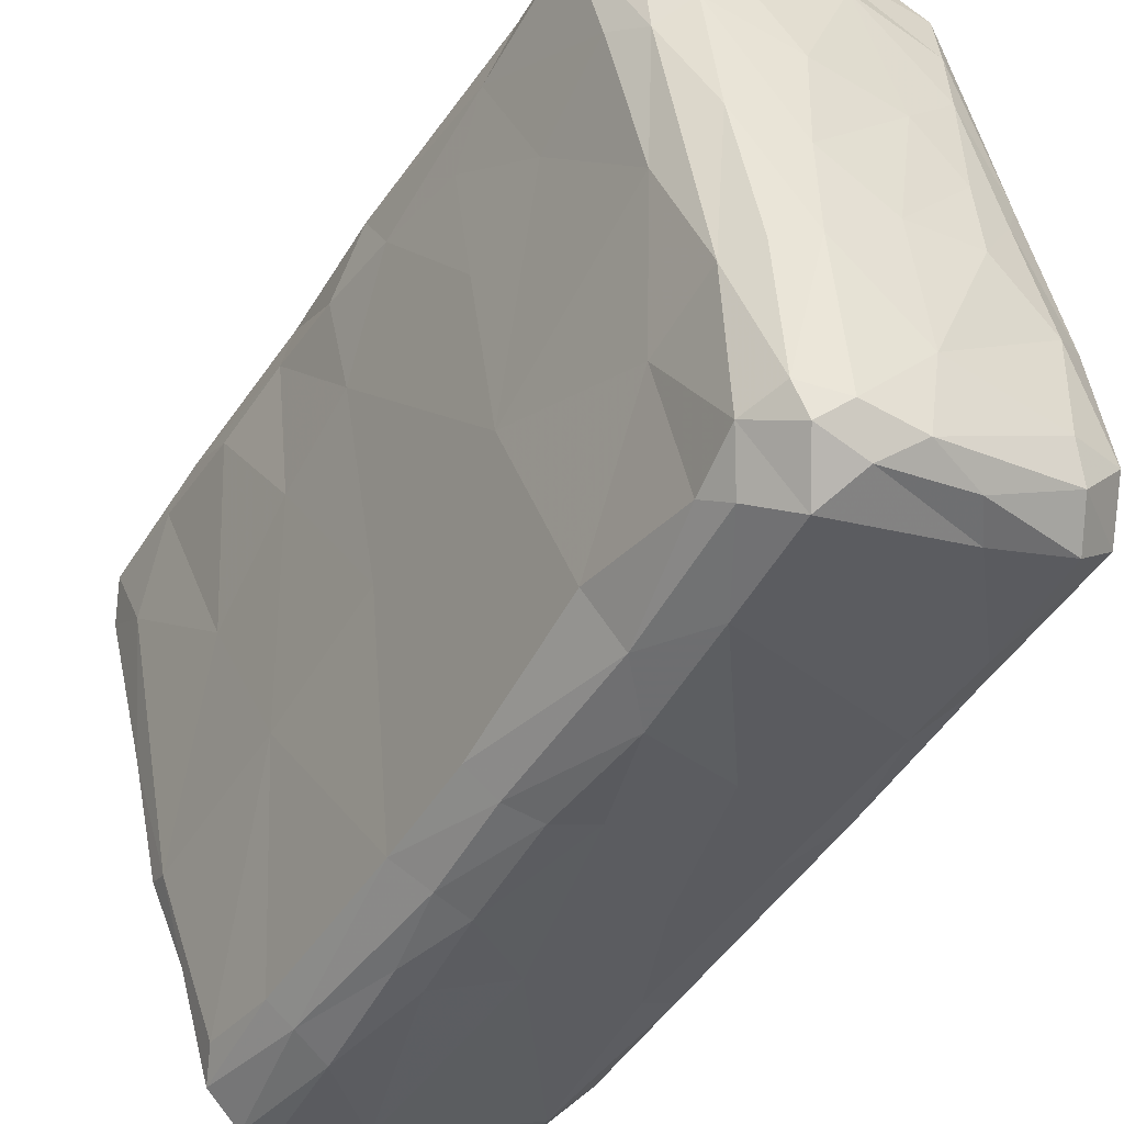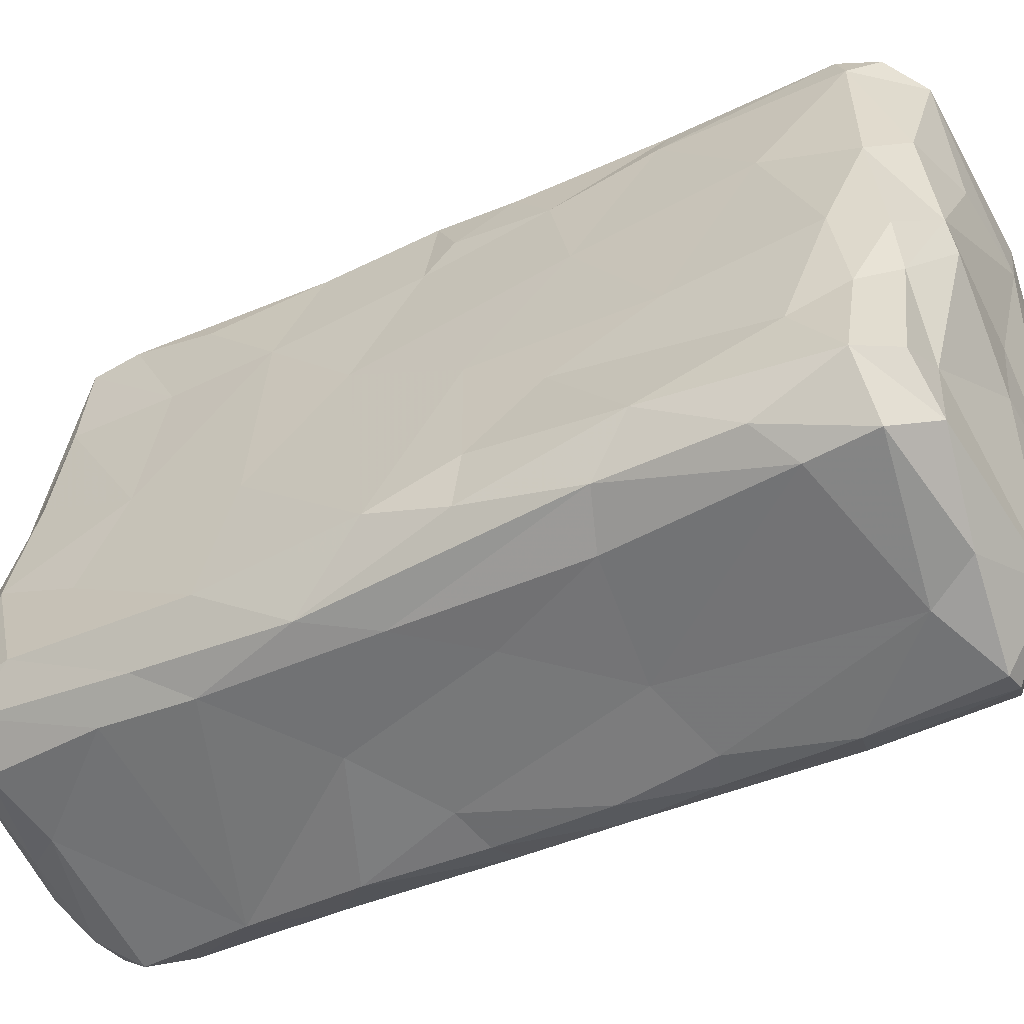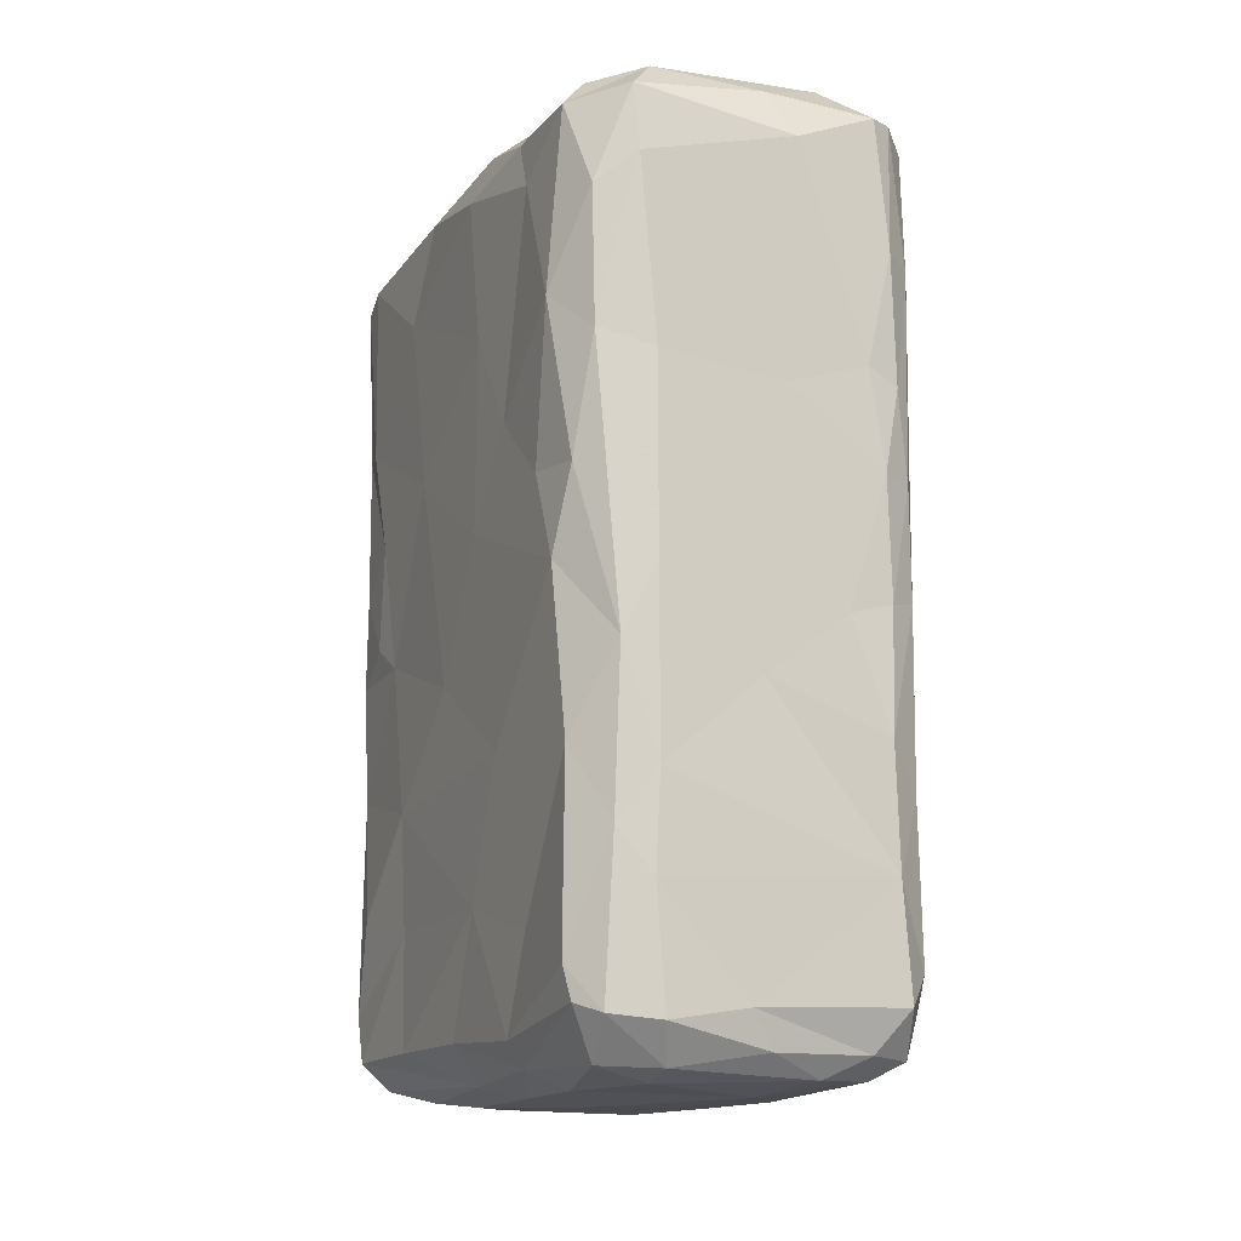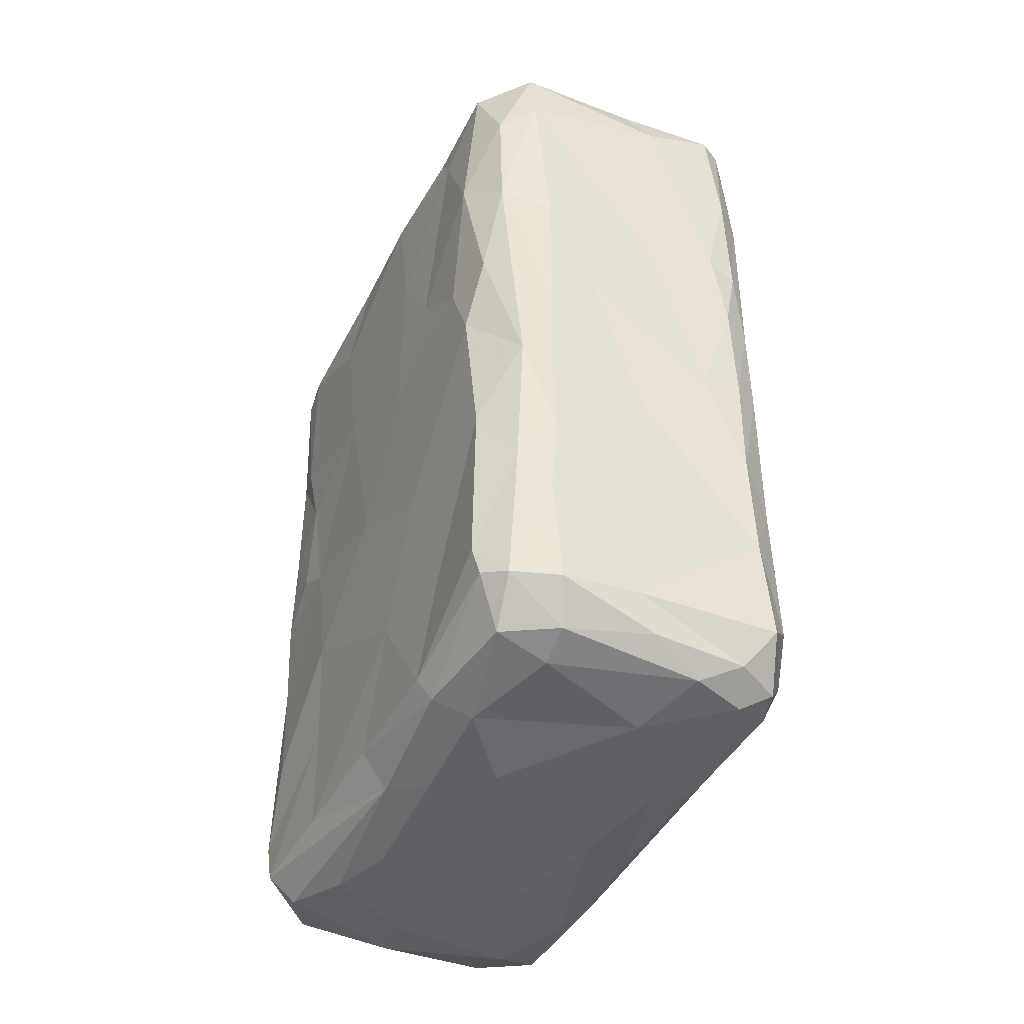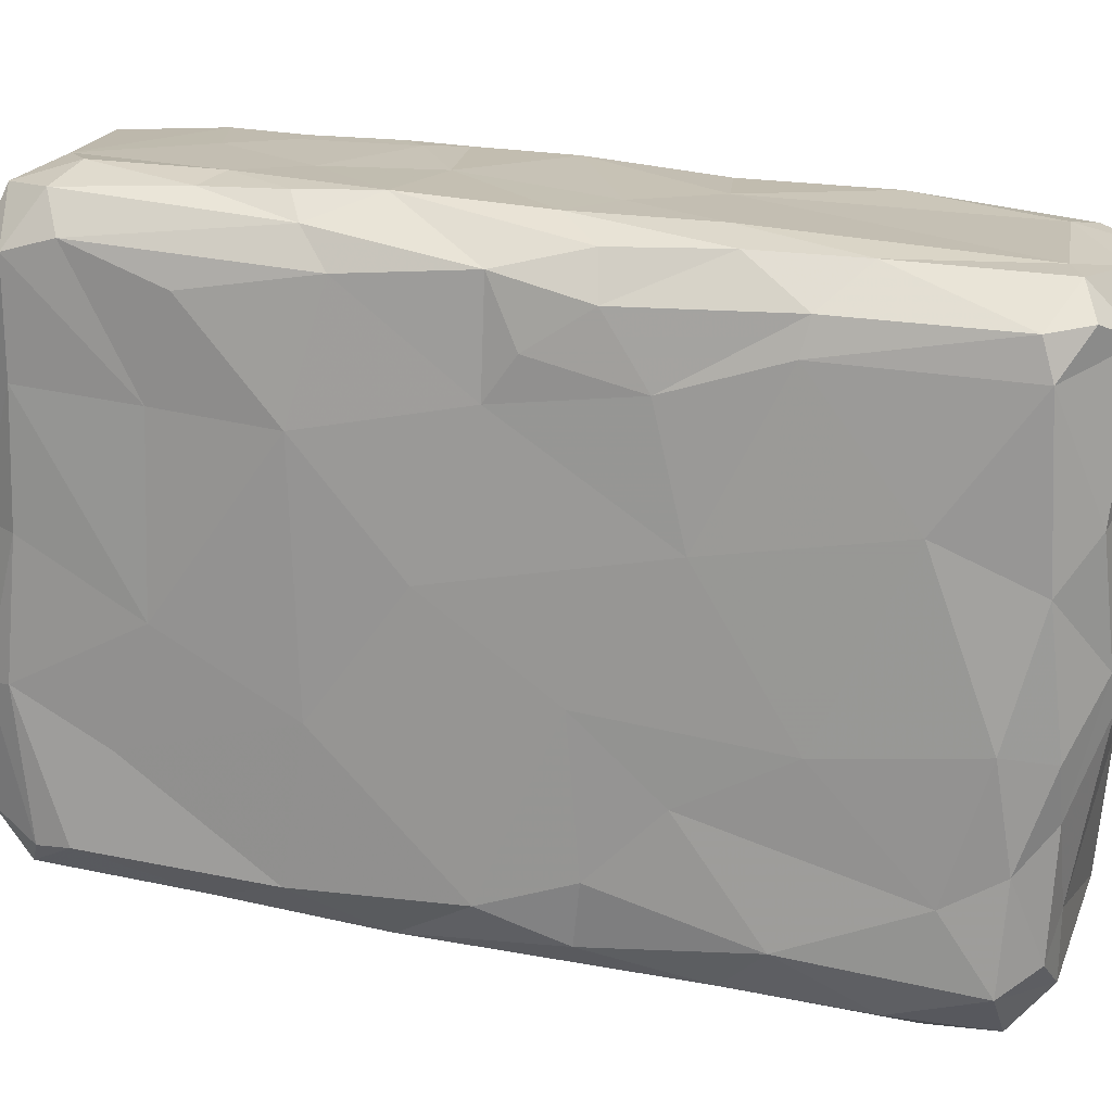
<metadata>
{"format":"obj","ext":"obj","renderer":"f3d","projection":"perspective","resolution":1024,"background":"white","views":[{"elev":-46.6,"azim":148.6,"up":"+Y"},{"elev":-42.8,"azim":-61.9,"up":"+Y"},{"elev":-12.9,"azim":-39.7,"up":"+Z"},{"elev":-45.6,"azim":-41.6,"up":"+Z"},{"elev":34.7,"azim":-76.3,"up":"+Y"}]}
</metadata>
<code>
v 0.02403 0.0222 -0.007898
v 0.003583 0.0328 0.004231
v -0.02425 -0.02054 0.04167
v -0.00158 0.03372 -0.03965
v -0.01949 0.0002568 0.03954
v -0.01251 0.02208 -0.00349
v -0.006767 0.03368 -0.04082
v -0.01009 0.03079 0.005312
v -0.01495 -0.01069 -0.04786
v -0.02395 -0.02072 -0.03753
v 0.009713 0.02874 0.04433
v -0.01747 -0.006949 0.04507
v 0.0047 -0.03469 -0.04085
v -0.02008 -0.002176 0.0245
v 0.01903 0.008027 -0.04501
v 0.02139 0.008824 -0.00104
v -0.01059 0.02938 -0.04383
v 0.02076 0.02631 -0.02355
v -0.005514 -0.03243 0.03967
v 0.001762 0.000188 0.04737
v -0.02343 -0.01586 0.007255
v -0.008065 0.02796 -0.04668
v 0.01115 -0.02805 -0.02152
v -0.01329 0.0183 -0.03142
v 0.01929 0.02815 -0.002842
v 0.007495 -0.03341 0.02879
v -0.01397 0.01814 -0.0194
v 0.02034 0.007133 -0.03085
v 0.00355 -0.0345 -0.004457
v 0.02422 0.02103 0.04028
v 0.01773 0.02642 -0.04484
v -0.01123 0.02812 -0.0292
v -0.00201 0.01714 0.04734
v 0.007194 -0.01331 -0.04845
v -0.02438 -0.01945 -0.001713
v 0.007381 0.0148 0.04814
v -0.007471 -0.02957 -0.04495
v -0.01083 -3.357e-05 0.04799
v 0.02084 0.02704 -0.01315
v 0.01344 -0.0159 -0.04387
v 0.021 0.01039 -0.04136
v 0.02089 0.006692 0.01065
v 0.02255 0.0147 -0.02106
v -0.02402 -0.02115 -0.01845
v -0.02282 -0.01327 0.03624
v 0.005125 0.03188 -0.02215
v -0.009367 0.03193 0.02173
v -0.01375 -0.02915 0.005339
v 0.01648 0.01064 -0.04787
v 0.006554 -0.03388 0.007486
v 0.01902 0.02789 -0.01844
v 0.01009 -0.0307 -0.03501
v 0.0243 0.01832 0.01768
v -0.007504 -0.02995 0.04445
v -0.0005257 0.03389 0.03999
v -0.007256 0.001775 -0.04889
v -0.02483 -0.01899 0.02319
v -0.006398 -0.03148 0.01559
v 0.01349 -0.01765 -0.03481
v -0.02121 -0.01016 0.04175
v 0.009014 -0.03148 0.042
v 0.01629 -0.009918 0.001743
v -0.01152 0.0265 -0.0006904
v 0.01572 -0.01096 0.04317
v 0.01848 0.02762 -0.02726
v -0.02079 -0.02756 0.03572
v 0.01596 -0.01151 0.02005
v 0.022 0.02583 0.04125
v -0.01765 -0.000977 0.04449
v 0.00993 -0.03087 0.02952
v 0.01 -0.03082 0.008926
v -0.004474 0.03458 0.02579
v 0.002057 0.02202 -0.04846
v -0.02186 -0.02527 -0.02575
v -0.01008 0.031 -0.03898
v -0.003927 0.03476 0.04138
v -0.009538 0.03263 0.039
v -0.007523 0.03286 0.04292
v -0.01092 0.02917 0.04036
v 0.009218 -0.02794 -0.04564
v 0.02336 0.01678 -0.01074
v -0.003133 0.03493 -0.01339
v -0.001094 0.0344 0.0137
v -0.002773 0.03469 0.0005702
v -0.001966 -0.02096 -0.0484
v -0.01342 0.005069 -0.04695
v -0.01226 0.02469 0.01005
v -0.01137 0.0002789 -0.04817
v -0.003682 0.03206 -0.04552
v 0.01438 -0.001401 -0.04727
v -0.01612 -0.0253 -0.04641
v -0.0222 -0.02436 -0.04193
v 0.01293 0.02407 0.04708
v -0.001918 0.006966 -0.04905
v 0.001552 -0.02762 0.04785
v -0.009866 0.0306 -0.01653
v -0.02356 -0.02454 0.01902
v -0.005538 0.03463 0.01533
v -0.007441 0.02039 -0.04805
v -0.02345 -0.02145 -0.04093
v 0.02292 0.02313 -0.03149
v 0.00292 0.0317 -0.04276
v -0.007244 0.03332 -0.01951
v 0.02379 0.02133 -0.04103
v -0.01548 -0.01724 0.046
v 0.02294 0.02435 0.007415
v 0.02268 0.02505 -0.01214
v 0.01897 0.001337 0.04254
v 0.008362 0.03116 -0.01144
v -0.01474 0.01659 0.0321
v 0.00478 -0.02869 -0.04712
v 0.003697 -0.03507 0.02978
v -0.0219 -0.02618 -0.009344
v 0.01021 -0.03048 -0.003059
v -0.01297 0.01854 -0.0433
v -0.01099 0.02874 0.02109
v 0.007613 0.007599 -0.04916
v 0.01586 0.02849 -0.02726
v -0.004366 0.03017 0.04627
v 0.02286 0.01787 0.04326
v -0.02039 -0.00609 -0.01701
v 0.007213 -0.03342 -0.00369
v 0.007325 -0.03315 -0.02189
v 0.02389 0.01797 -0.001527
v -0.000549 0.03366 -0.02766
v -0.01956 -0.001241 0.005054
v -0.01034 0.01652 0.04546
v -0.007279 0.01311 -0.04862
v 0.005072 -0.03395 0.04307
v 0.008617 0.0006947 0.04799
v 0.02392 0.01912 0.007721
v 0.0198 0.002748 0.025
v -0.01826 -0.02784 -0.04253
v -0.01132 0.004022 0.04738
v -0.004419 0.03469 -0.02105
v -0.01886 -0.02773 0.01721
v 0.01554 0.0195 -0.04797
v 0.008441 -0.03255 -0.03757
v -0.01675 -0.02426 0.04633
v -0.01846 -0.008422 -0.04601
v 0.02123 0.02496 -0.04289
v 0.01715 -0.004232 -0.04118
v -0.01606 0.005857 -0.04301
v 0.01614 0.0115 0.04703
v -0.01021 -0.02999 -0.04123
v 0.007444 -0.03098 -0.04534
v -0.02388 -0.0245 0.03271
v -0.009249 0.03232 -0.003905
v 0.002417 -0.03459 0.04296
v 0.005104 0.02761 -0.04713
v 0.01619 0.02868 0.03906
v 0.0204 0.0265 -0.03506
v 0.02285 0.0138 0.03751
v 0.01065 -0.01197 0.04834
v 0.0001647 -0.007501 -0.04899
v 0.0105 -0.02947 0.03874
v -0.002312 -0.009925 0.04805
v 0.007689 -0.003299 -0.04881
v 0.002801 -0.03478 0.007874
v 0.004802 -0.03453 0.01657
v 0.002251 -0.03202 -0.04502
v -0.0182 0.0001618 -0.03085
v -0.006704 0.03406 0.004496
v 0.01703 0.005775 0.0458
v -0.0008458 -0.0333 -0.005608
v 0.02019 0.02779 0.02471
v -0.02097 -0.01167 -0.03392
v 0.01586 -0.01212 0.04059
v -0.015 0.01271 0.04219
v 0.02131 0.02475 0.04517
v 0.01088 -0.02899 -0.0413
v 0.01663 0.02878 -0.01624
v 0.0201 0.004599 -0.01972
v 0.00368 -0.03458 -0.02934
v -0.008895 -0.03057 -0.01195
v 0.01137 0.03028 0.01149
v -0.00458 0.03409 -0.029
v -0.01701 0.006913 -0.00844
v -0.01887 -0.02779 -0.002261
v -0.02068 -0.01919 0.04519
v 0.001377 -0.03421 0.0181
v -0.007765 -0.006075 -0.04901
v -0.01918 -0.02762 -0.03043
v 0.01118 -0.0151 -0.04698
v -0.02029 -0.02039 -0.04612
v -0.02093 -0.02683 0.04258
v 0.008141 -0.02141 0.04668
v -0.01473 -0.02142 -0.04756
v 0.01978 0.02738 0.01025
v -0.02426 -0.02222 0.00686
v -0.01583 0.0126 0.01388
v -0.01885 -0.02789 -0.02067
v -0.0196 -0.007339 -0.04342
v 0.02095 0.02033 -0.04599
v 0.0111 0.02979 -0.0325
v 0.02355 0.01928 -0.02694
v -0.02149 -0.008332 0.01407
v -0.001465 -0.0291 -0.04719
v 0.02391 0.02264 0.0249
v 0.02419 0.01994 0.02959
v 0.002888 -0.03483 -0.017
v 0.01632 -0.01018 -0.01772
f 198 161 37
f 145 37 161
f 145 161 13
f 145 13 174
f 183 145 174
f 185 188 91
f 37 133 91
f 133 37 145
f 92 91 133
f 91 92 185
f 92 100 185
f 140 185 100
f 198 91 188
f 91 198 37
f 198 85 111
f 198 188 85
f 185 140 9
f 185 9 188
f 140 100 193
f 140 88 9
f 86 88 140
f 193 143 140
f 86 140 143
f 85 188 9
f 85 9 182
f 182 155 85
f 9 88 182
f 56 182 88
f 56 94 155
f 155 182 56
f 92 10 100
f 92 133 183
f 145 183 133
f 10 193 100
f 10 167 193
f 183 74 92
f 10 92 74
f 10 74 44
f 74 183 192
f 167 162 193
f 143 193 162
f 121 162 167
f 183 174 192
f 175 192 174
f 175 174 201
f 175 201 165
f 167 10 44
f 121 167 44
f 113 44 74
f 175 179 192
f 192 113 74
f 179 113 192
f 113 35 44
f 190 35 113
f 179 175 48
f 175 165 48
f 121 44 35
f 126 35 21
f 178 121 35
f 126 178 35
f 48 165 58
f 165 29 159
f 58 165 159
f 58 159 181
f 58 181 19
f 19 66 58
f 112 19 181
f 190 113 97
f 179 97 113
f 190 21 35
f 97 179 136
f 48 136 179
f 190 57 21
f 136 48 58
f 197 21 57
f 126 21 197
f 66 147 97
f 97 136 66
f 57 190 97
f 57 45 197
f 57 97 147
f 3 57 147
f 66 136 58
f 45 14 197
f 126 197 14
f 149 54 19
f 186 147 66
f 45 57 3
f 3 147 186
f 19 186 66
f 186 54 139
f 3 186 139
f 180 3 139
f 3 180 60
f 54 186 19
f 180 139 105
f 5 14 45
f 60 45 3
f 180 12 60
f 105 12 180
f 60 12 69
f 38 12 105
f 45 60 5
f 5 60 69
f 54 149 95
f 95 139 54
f 139 95 105
f 105 95 157
f 38 105 157
f 134 69 12
f 12 38 134
f 157 20 38
f 128 88 86
f 56 88 128
f 86 99 128
f 143 115 86
f 128 73 94
f 94 56 128
f 86 22 99
f 115 17 86
f 73 128 99
f 86 17 22
f 99 150 73
f 150 99 22
f 150 22 89
f 162 24 115
f 115 143 162
f 17 115 24
f 24 75 17
f 24 32 75
f 22 17 89
f 89 17 7
f 150 89 102
f 7 17 75
f 4 89 7
f 102 89 4
f 7 177 4
f 125 4 177
f 121 27 162
f 27 121 178
f 24 162 27
f 96 32 27
f 27 32 24
f 6 178 191
f 178 6 27
f 96 27 6
f 148 96 6
f 148 6 63
f 8 148 63
f 75 32 96
f 103 75 96
f 103 177 7
f 103 7 75
f 125 177 135
f 135 82 125
f 46 125 82
f 103 135 177
f 82 135 103
f 148 103 96
f 82 103 148
f 163 148 8
f 82 148 163
f 84 82 163
f 191 178 126
f 14 191 126
f 87 6 191
f 6 87 63
f 8 63 87
f 191 116 87
f 87 47 8
f 47 87 116
f 110 191 14
f 116 191 110
f 79 116 110
f 2 84 83
f 8 98 163
f 98 8 47
f 98 84 163
f 83 84 98
f 83 98 72
f 72 98 47
f 47 116 77
f 72 55 83
f 72 47 77
f 110 14 5
f 110 5 169
f 169 79 110
f 169 5 69
f 69 134 169
f 127 169 134
f 169 127 79
f 79 78 77
f 119 79 127
f 20 134 38
f 127 134 33
f 134 36 33
f 119 127 33
f 77 116 79
f 77 76 72
f 55 72 76
f 79 119 78
f 78 76 77
f 119 11 76
f 78 119 76
f 198 111 161
f 111 146 161
f 13 161 146
f 146 80 171
f 174 13 138
f 13 146 171
f 13 171 138
f 138 171 52
f 174 138 123
f 52 123 138
f 34 111 85
f 146 111 80
f 80 40 171
f 80 111 34
f 184 80 34
f 184 40 80
f 34 85 155
f 90 184 34
f 90 40 184
f 90 15 40
f 94 117 158
f 158 34 155
f 158 155 94
f 90 34 158
f 142 40 15
f 59 52 171
f 59 171 40
f 59 40 142
f 52 59 23
f 202 59 142
f 202 142 28
f 123 201 174
f 201 123 122
f 123 52 23
f 123 23 114
f 29 165 201
f 29 201 122
f 114 122 123
f 122 114 71
f 23 59 202
f 202 62 23
f 202 28 173
f 62 114 23
f 16 202 173
f 202 16 62
f 159 29 50
f 50 29 122
f 71 50 122
f 159 50 160
f 181 159 160
f 160 50 26
f 71 26 50
f 181 160 112
f 26 112 160
f 26 71 70
f 62 71 114
f 71 62 67
f 62 42 67
f 70 71 67
f 70 67 156
f 132 67 42
f 149 19 112
f 149 112 129
f 26 129 112
f 129 26 61
f 61 26 70
f 61 70 156
f 129 95 149
f 168 156 67
f 129 61 187
f 156 168 61
f 187 61 168
f 64 187 168
f 187 64 154
f 132 168 67
f 108 154 64
f 108 64 168
f 187 95 129
f 187 154 95
f 157 95 154
f 154 20 157
f 20 154 130
f 108 164 154
f 49 158 117
f 90 158 49
f 117 94 73
f 117 137 49
f 41 142 15
f 90 49 15
f 117 73 137
f 150 137 73
f 150 31 137
f 31 150 102
f 194 49 137
f 194 15 49
f 104 41 15
f 15 194 104
f 141 104 194
f 137 31 194
f 31 141 194
f 28 142 41
f 41 104 196
f 102 152 31
f 141 31 152
f 152 101 104
f 104 141 152
f 152 102 195
f 196 28 41
f 101 196 104
f 118 65 152
f 118 152 195
f 18 101 152
f 18 152 65
f 125 195 102
f 102 4 125
f 195 125 46
f 173 28 43
f 173 43 81
f 118 195 46
f 109 172 46
f 43 28 196
f 196 101 1
f 18 107 101
f 107 18 39
f 172 51 65
f 65 118 172
f 172 118 46
f 18 65 51
f 107 1 101
f 81 43 196
f 1 81 196
f 51 39 18
f 172 39 51
f 81 16 173
f 124 81 1
f 109 39 172
f 107 39 25
f 25 39 109
f 124 16 81
f 124 1 106
f 25 106 107
f 1 107 106
f 109 46 82
f 109 82 84
f 84 2 109
f 25 109 2
f 62 16 42
f 16 124 131
f 131 42 16
f 132 42 53
f 131 124 106
f 106 25 189
f 131 106 199
f 53 42 131
f 189 25 176
f 199 106 166
f 132 53 200
f 53 131 199
f 200 53 199
f 106 189 166
f 176 166 189
f 153 132 200
f 199 166 68
f 25 2 176
f 176 2 83
f 83 55 176
f 151 176 55
f 151 166 176
f 168 132 153
f 108 168 153
f 108 153 120
f 108 120 164
f 144 164 120
f 153 200 30
f 68 166 151
f 199 30 200
f 30 199 68
f 120 170 144
f 30 120 153
f 170 120 30
f 11 170 151
f 68 151 170
f 11 93 170
f 170 30 68
f 130 154 164
f 130 164 144
f 36 134 20
f 20 130 36
f 130 144 36
f 33 36 119
f 36 144 93
f 144 170 93
f 119 36 93
f 119 93 11
f 55 11 151
f 55 76 11

</code>
